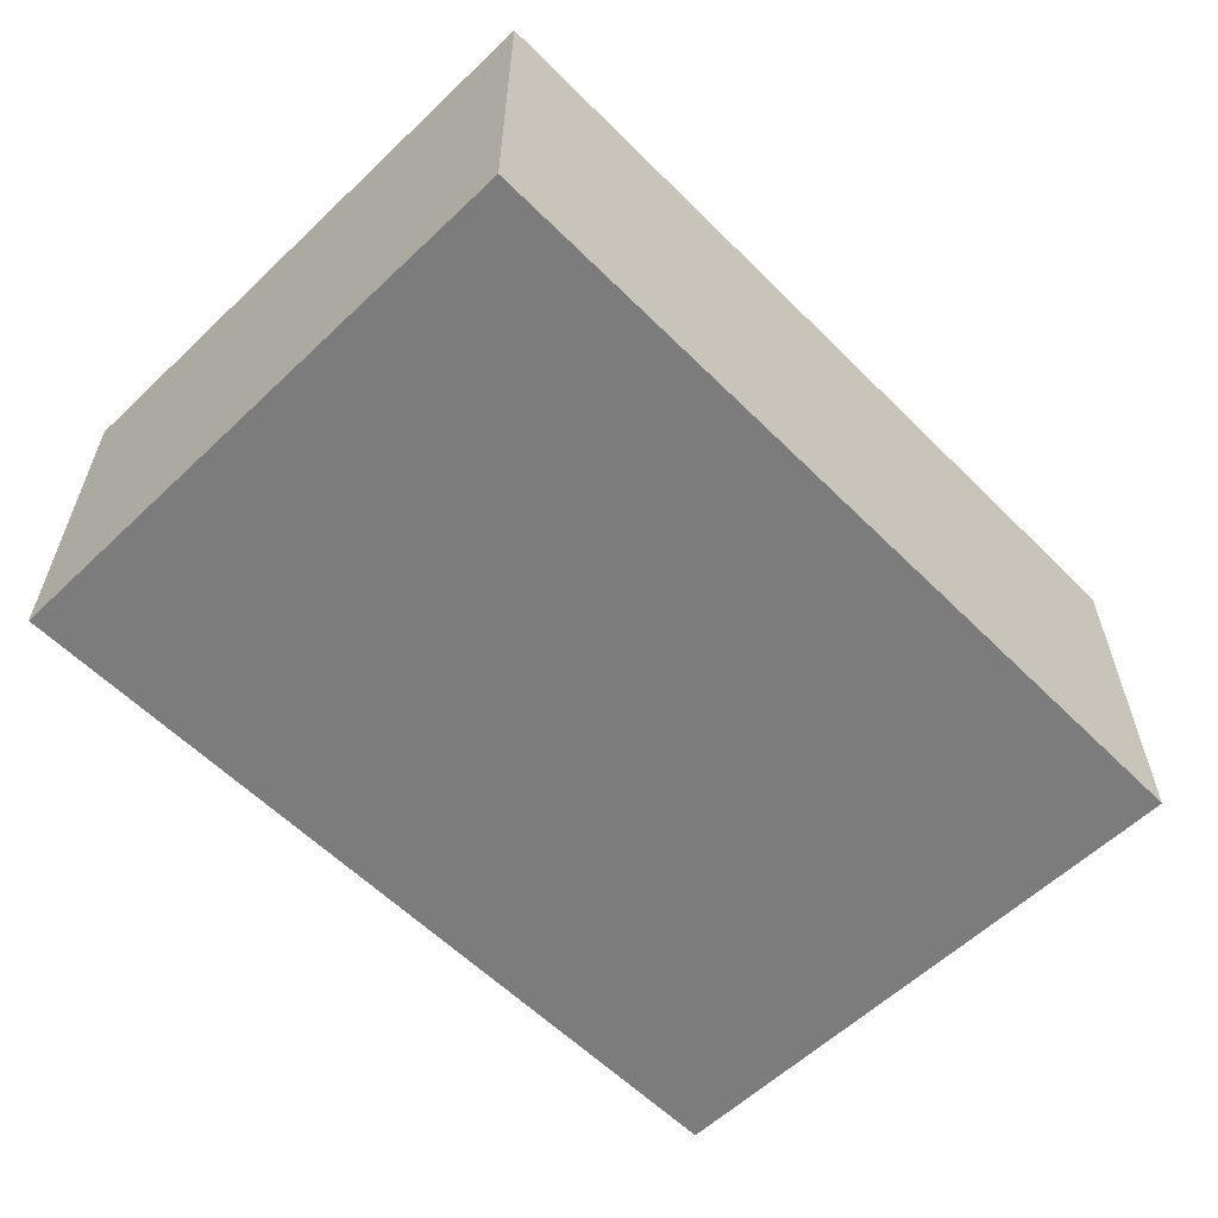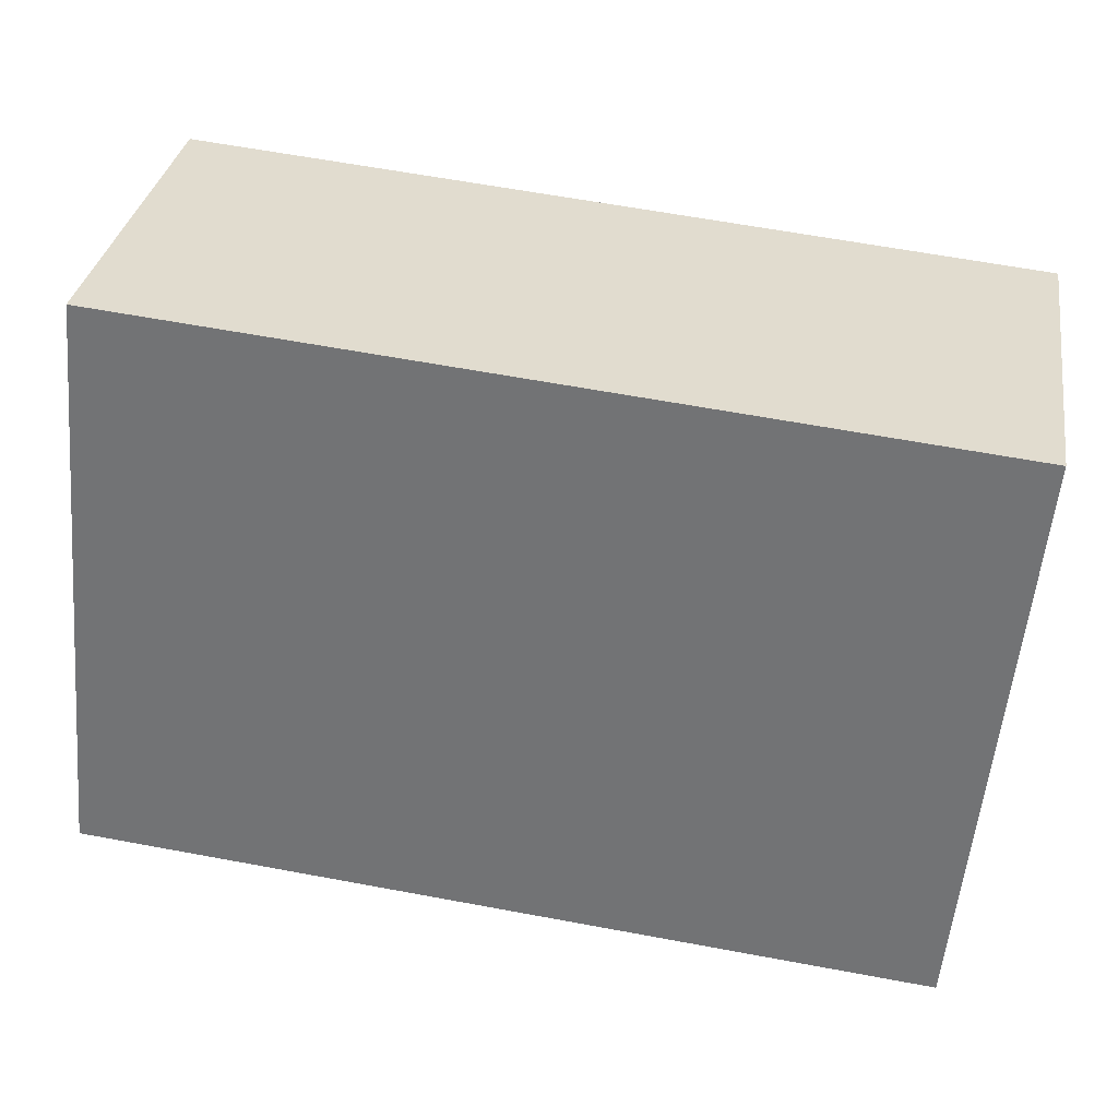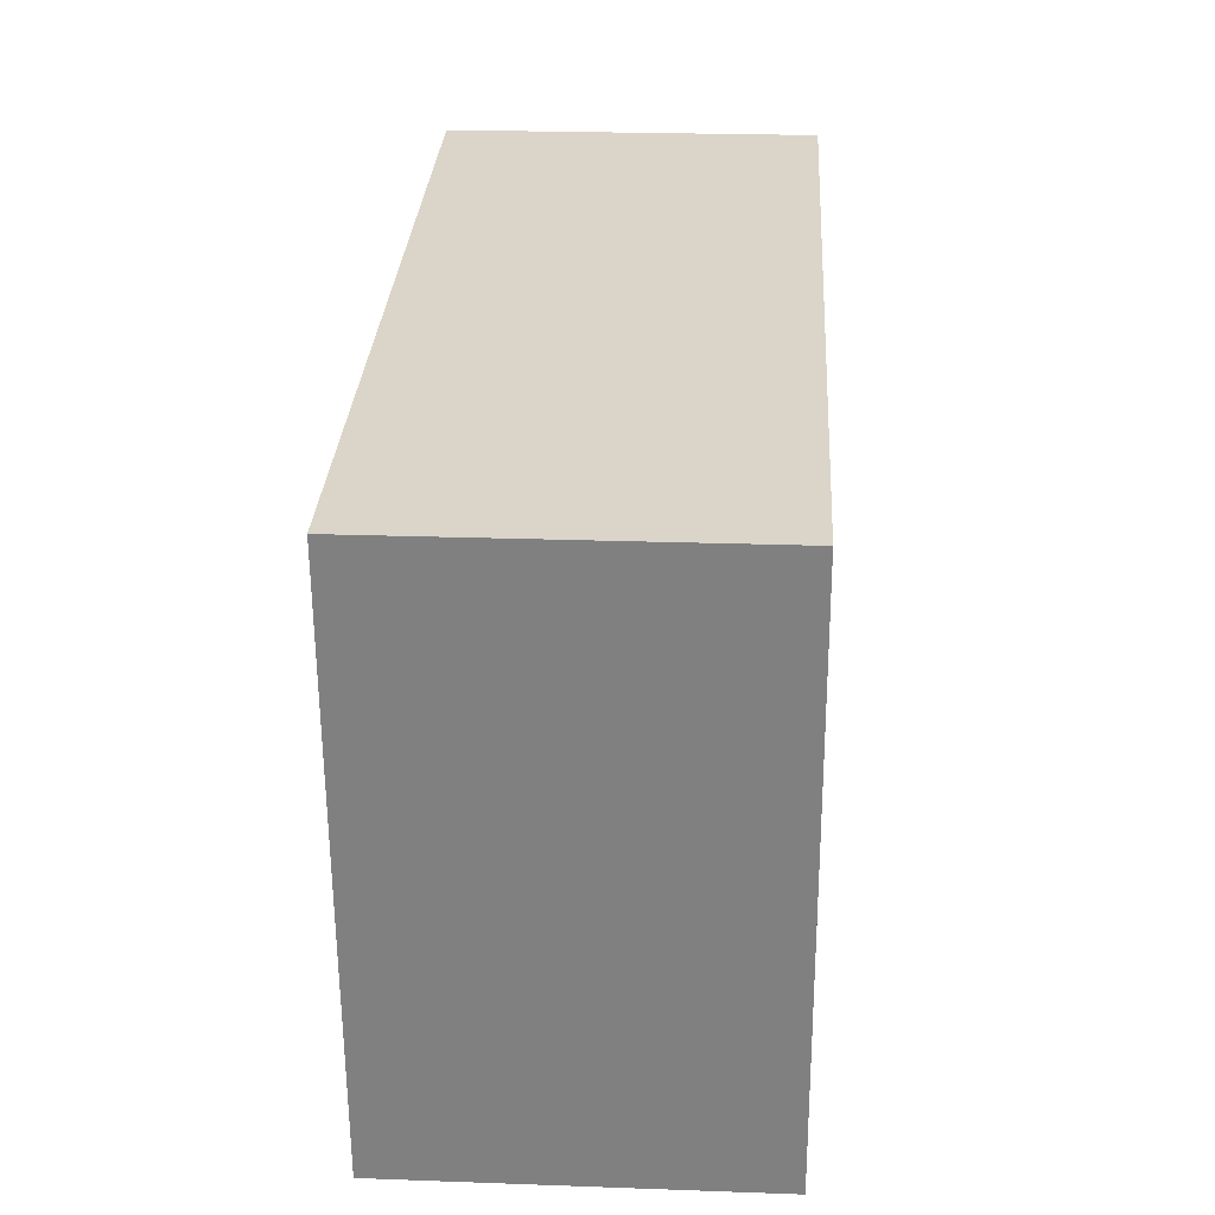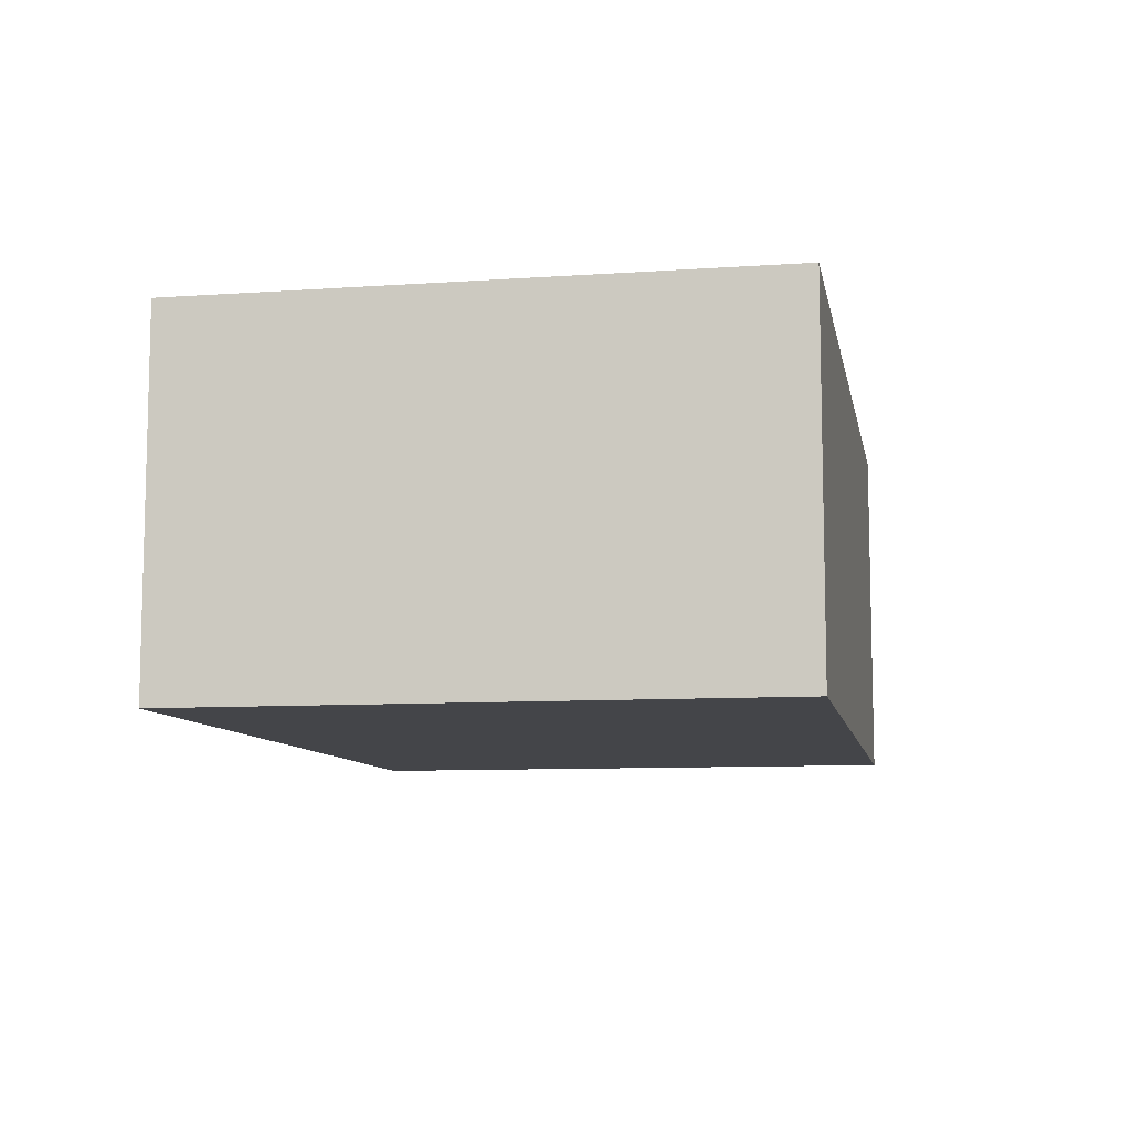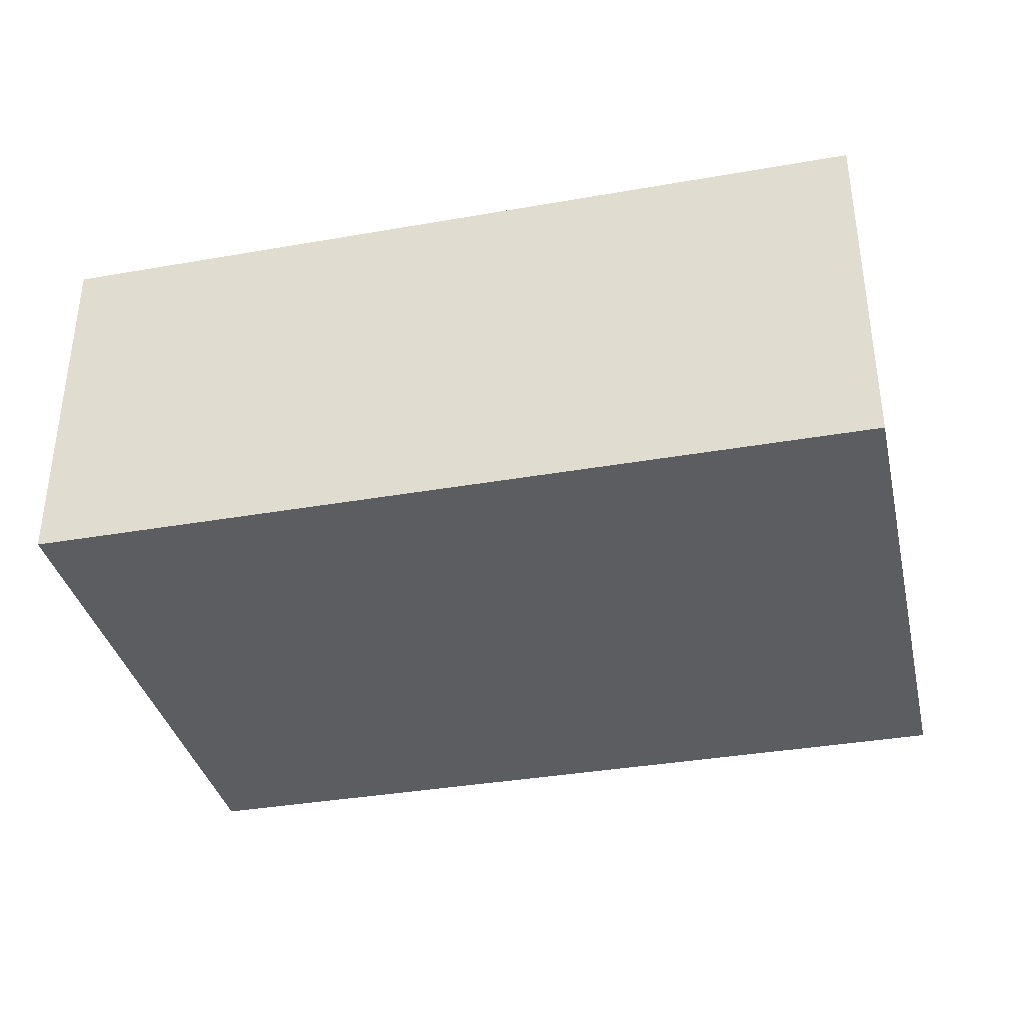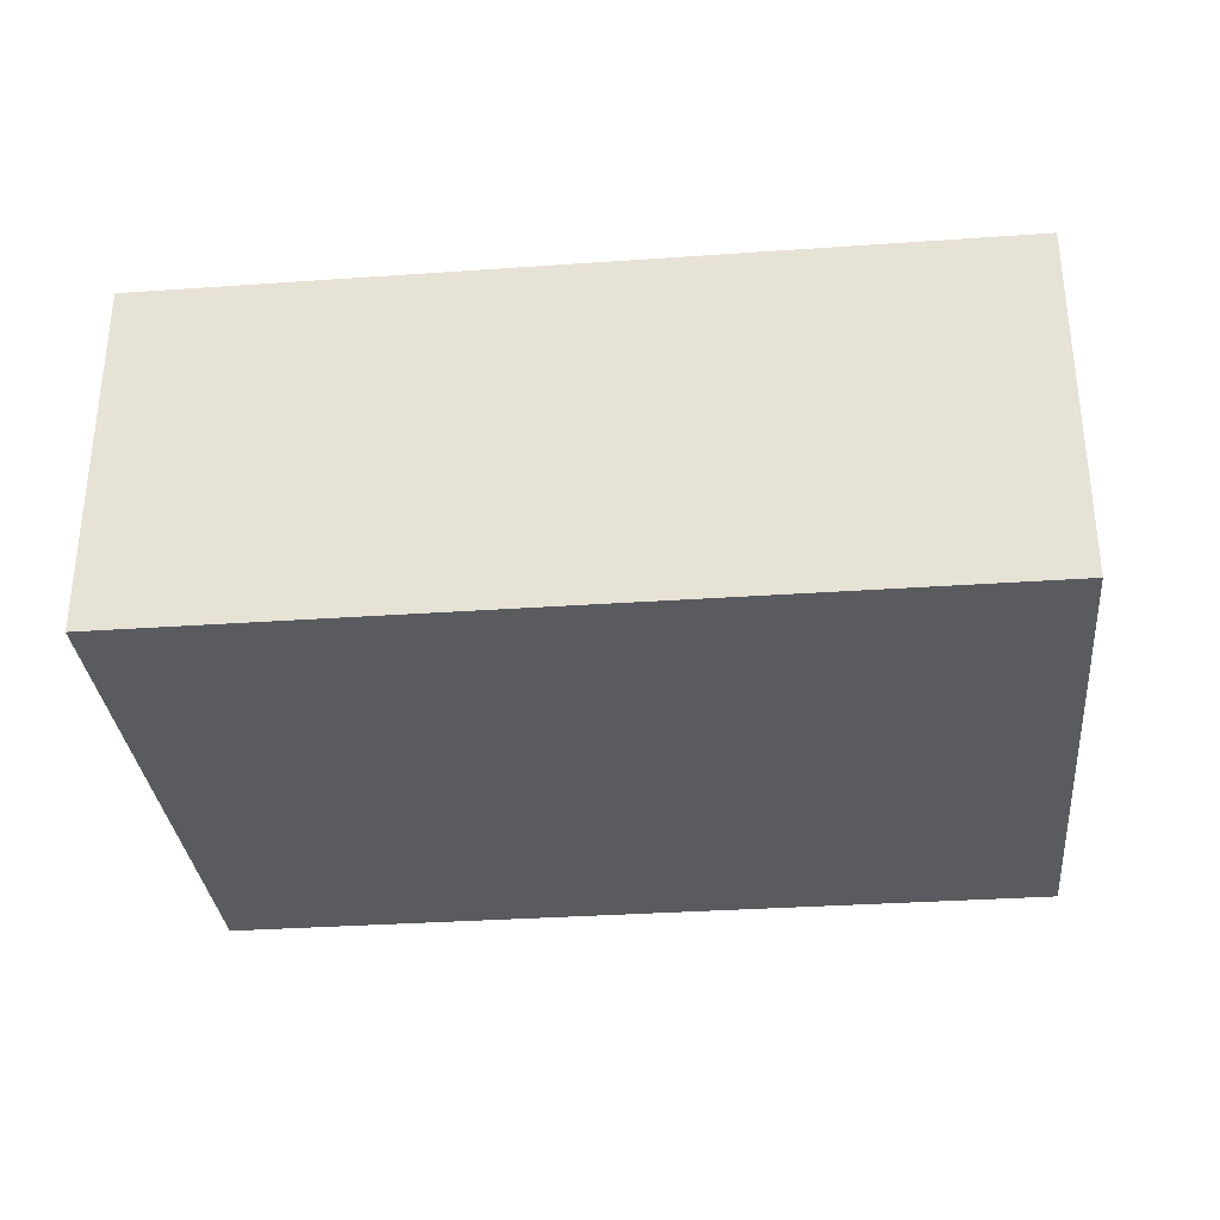
<metadata>
{"format":"obj","ext":"obj","renderer":"f3d","projection":"perspective","resolution":1024,"background":"white","views":[{"elev":-58.8,"azim":-40.2,"up":"+Y"},{"elev":32.8,"azim":9.1,"up":"+Z"},{"elev":24.1,"azim":93.4,"up":"+Z"},{"elev":-9.0,"azim":105.9,"up":"+Y"},{"elev":-36.3,"azim":18.3,"up":"+Y"},{"elev":-32.5,"azim":-169.0,"up":"+Y"}]}
</metadata>
<code>
v  4.152 1.676 2.325
v  0 1.676 1.026e-16
v  0.257 1.676 2.696
v  3.896 1.676 -0.371
v  0.257 -1.651e-16 2.696
v  4.152 -1.424e-16 2.325
v  3.896 2.272e-17 -0.371
v  0 0 0
g defaultobject
f 1 2 3
f 2 1 4
f 5 1 3
f 1 5 6
f 6 4 1
f 4 6 7
f 7 2 4
f 2 7 8
f 8 3 2
f 3 8 5
f 5 7 6
f 7 5 8

</code>
